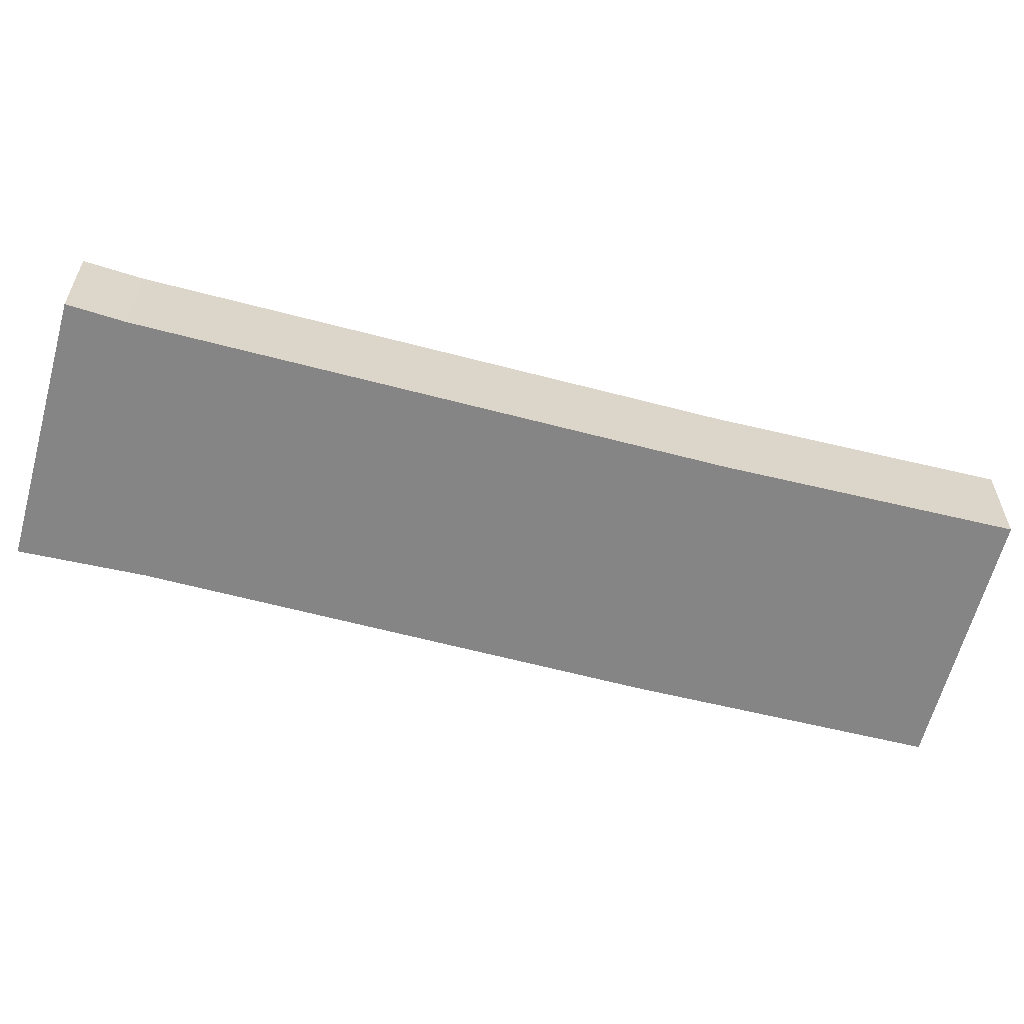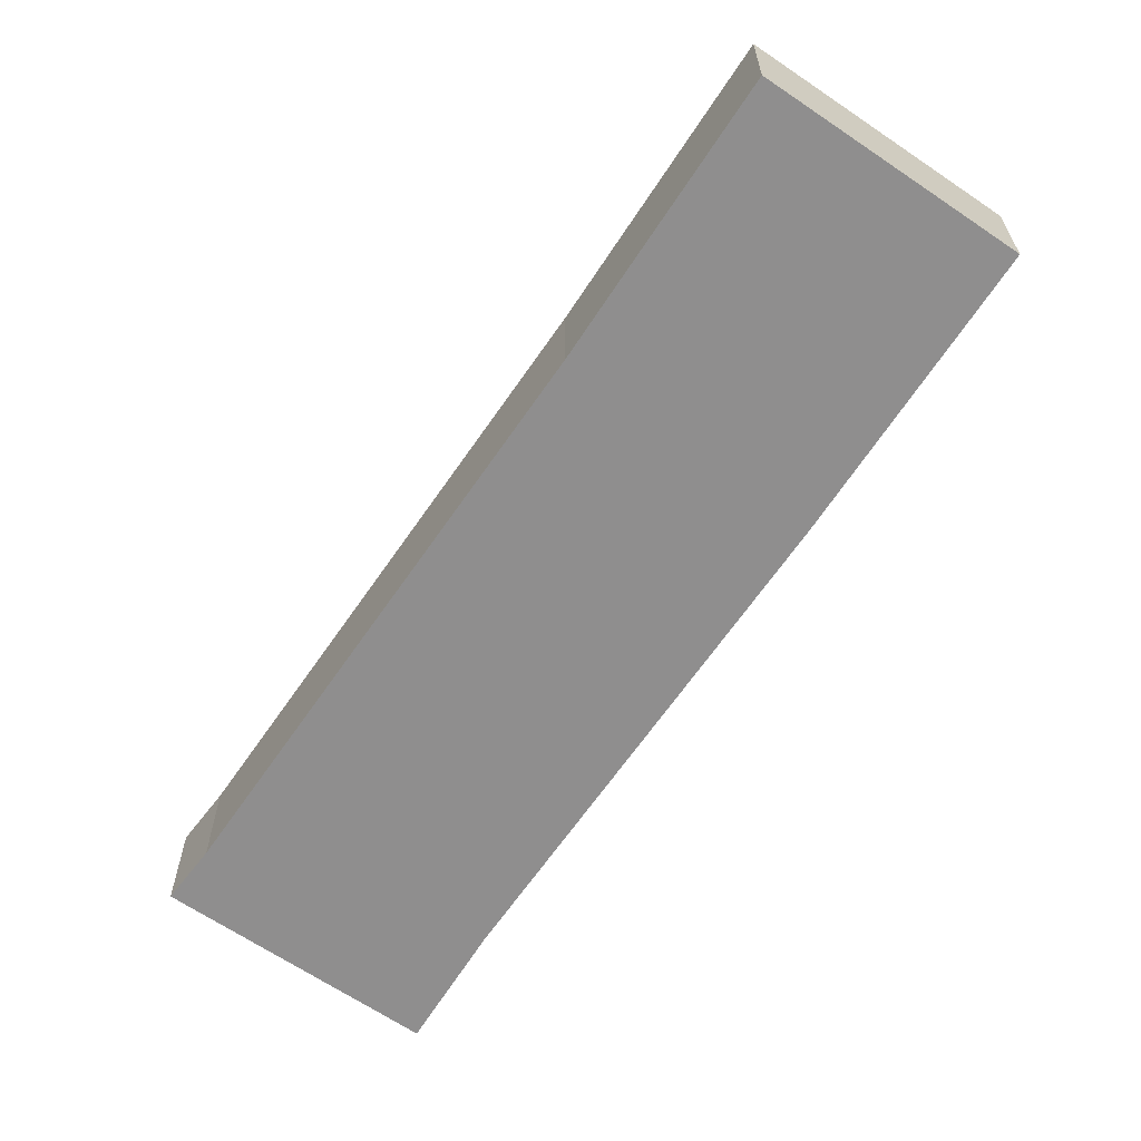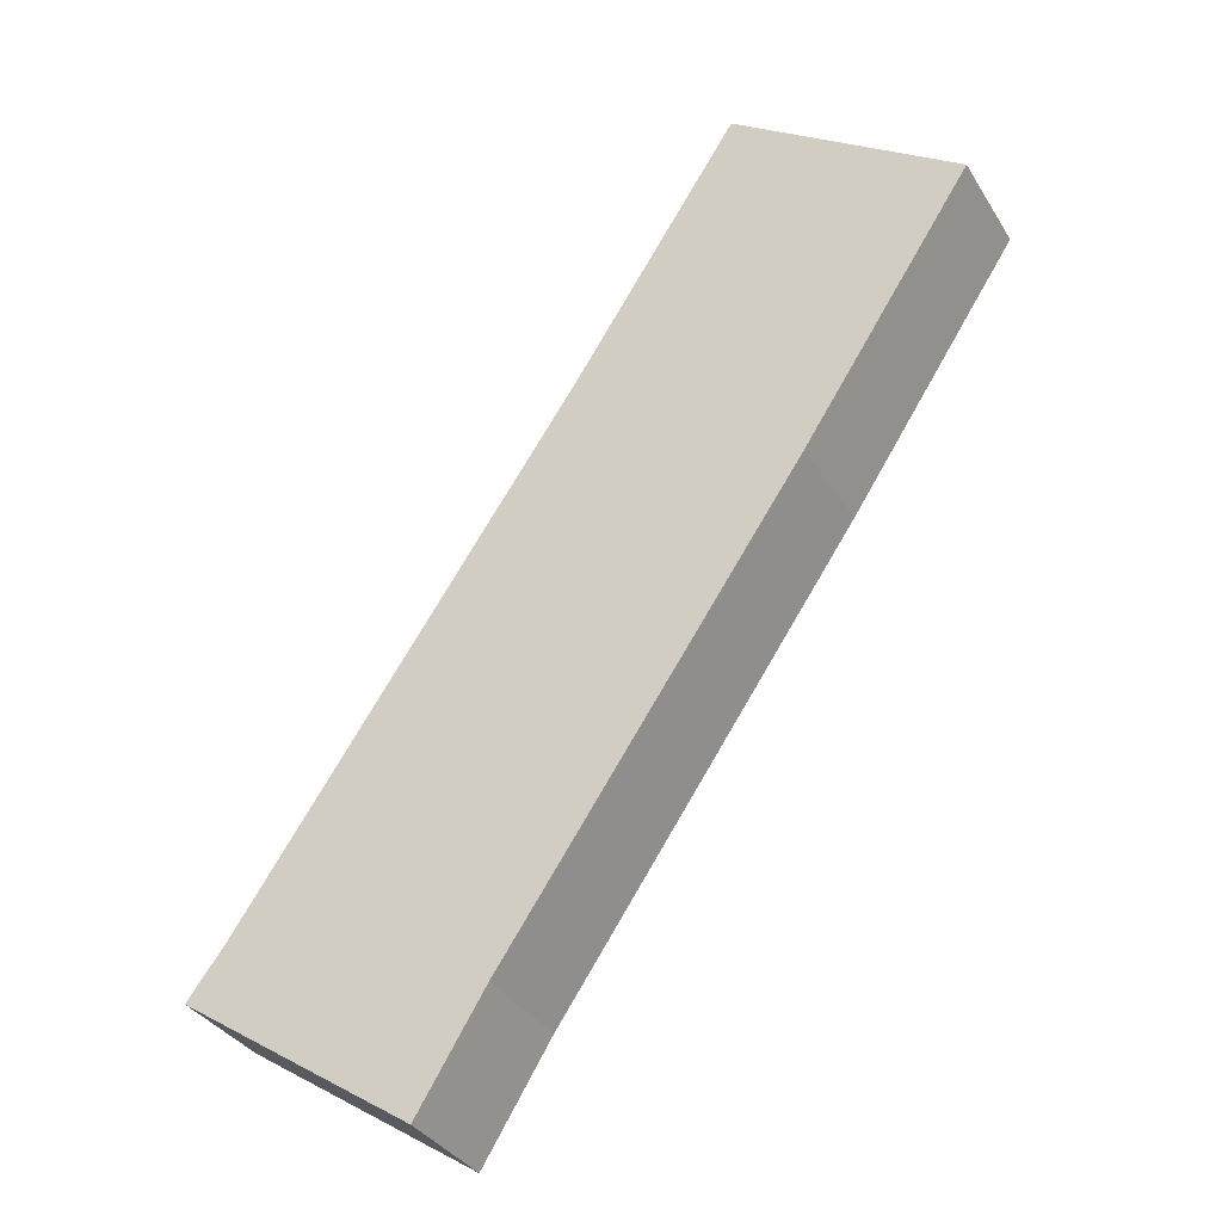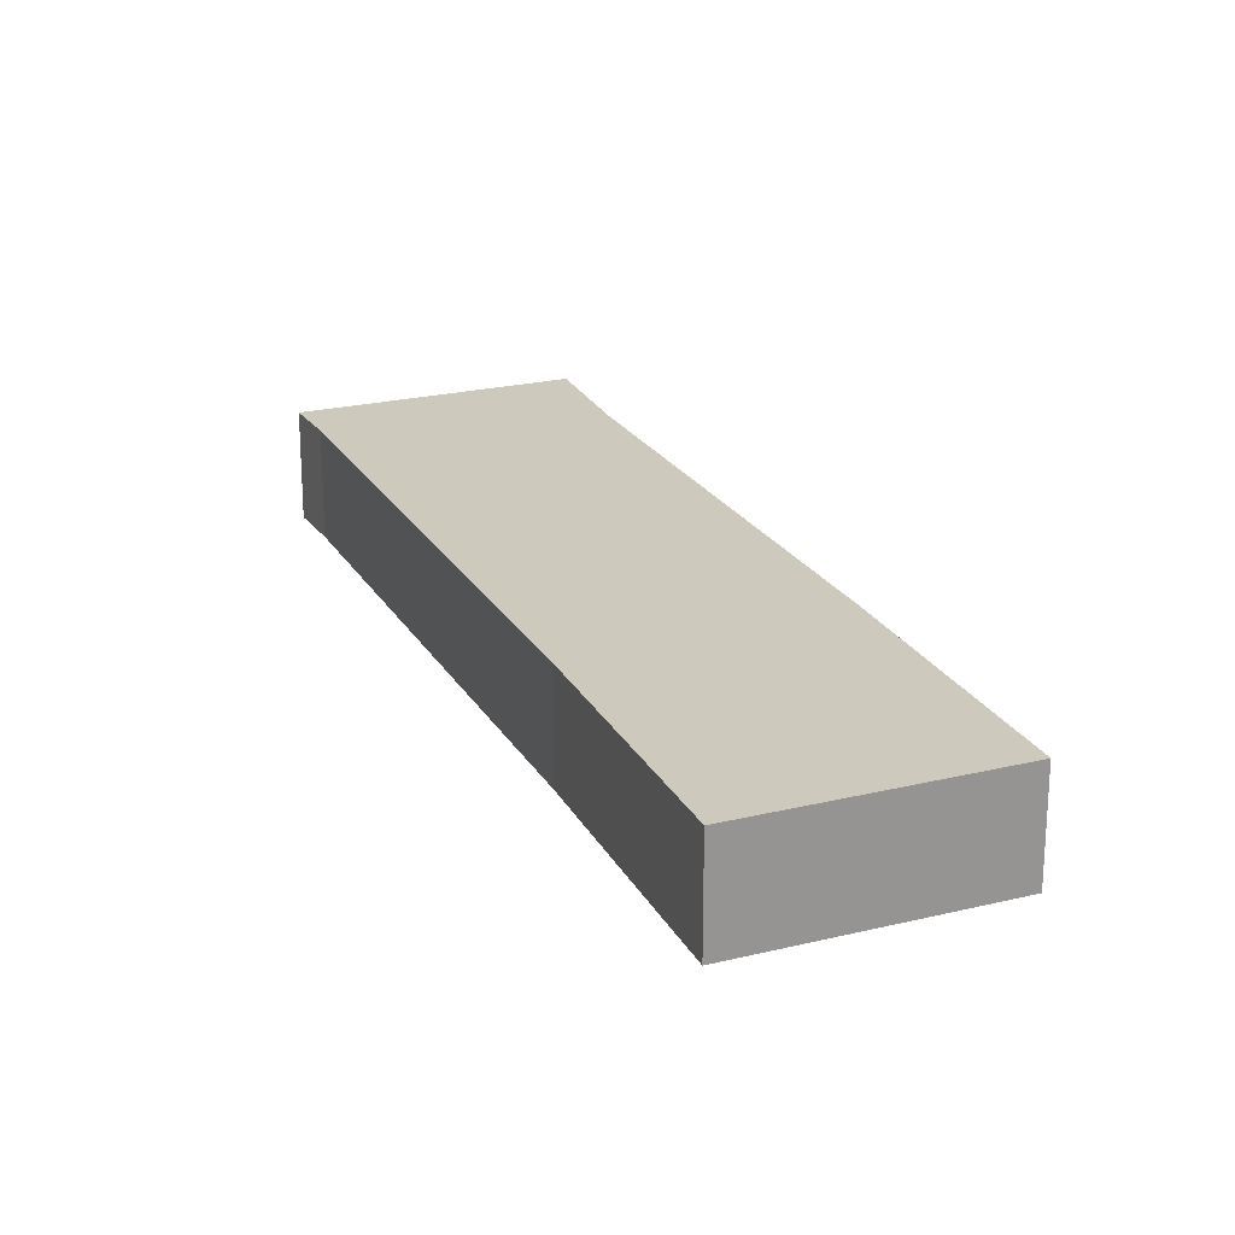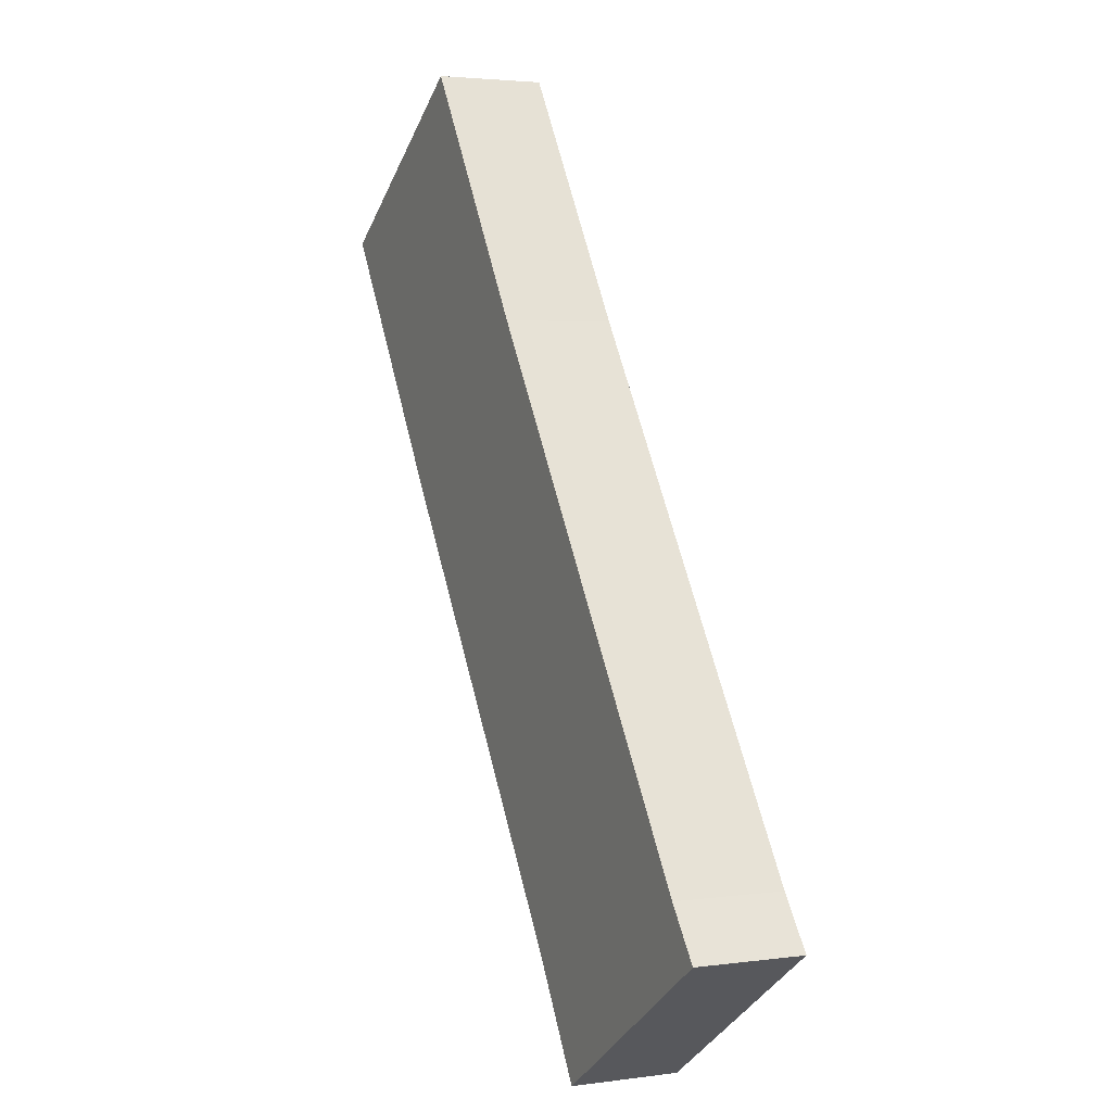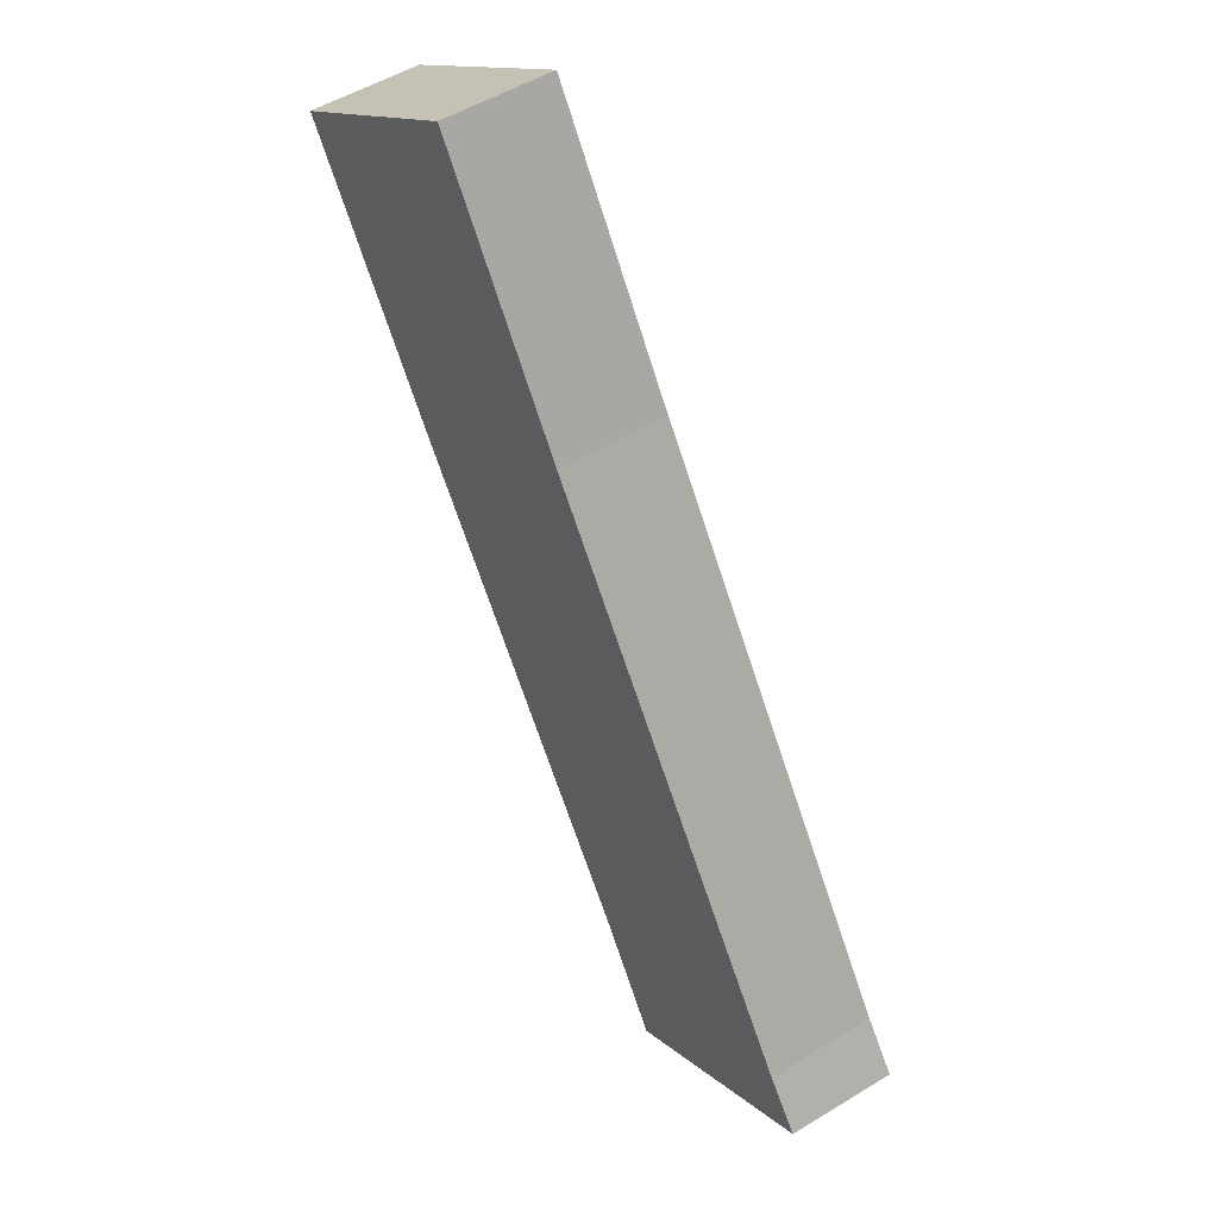
<metadata>
{"format":"obj","ext":"obj","renderer":"f3d","projection":"perspective","resolution":1024,"background":"white","views":[{"elev":-61.7,"azim":-70.8,"up":"+Y"},{"elev":-65.0,"azim":-0.2,"up":"+Y"},{"elev":-34.6,"azim":27.4,"up":"+Z"},{"elev":22.6,"azim":11.4,"up":"+Y"},{"elev":3.2,"azim":-115.2,"up":"+Z"},{"elev":51.7,"azim":-123.5,"up":"+Z"}]}
</metadata>
<code>
v  0 4.227 2.588e-16
v  10.12 4.227 -4.305
v  9.006 4.227 -6.106
v  11.64 4.227 -1.846
v  1.427 4.227 1.88
v  23.08 4.227 14.95
v  14.59 4.227 21.22
v  29.61 4.227 24.99
v  18.64 4.227 27.48
v  20.88 4.227 30.95
v  20.88 -1.895e-15 30.95
v  29.61 -1.53e-15 24.99
v  23.08 -9.157e-16 14.95
v  11.64 1.13e-16 -1.846
v  9.006 3.739e-16 -6.106
v  10.12 2.636e-16 -4.305
v  0 0 0
v  18.64 -1.683e-15 27.48
v  14.59 -1.299e-15 21.22
v  1.427 -1.151e-16 1.88
g defaultobject
f 1 2 3
f 2 1 4
f 4 1 5
f 4 5 6
f 6 5 7
f 6 7 8
f 8 7 9
f 8 9 10
f 11 8 10
f 8 11 12
f 12 6 8
f 6 12 13
f 13 4 6
f 4 13 14
f 14 2 4
f 2 14 3
f 3 14 15
f 15 14 16
f 15 1 3
f 1 15 17
f 9 11 10
f 11 9 18
f 18 9 7
f 18 7 19
f 17 5 1
f 5 17 20
f 20 7 5
f 7 20 19
f 16 17 15
f 17 16 20
f 20 16 14
f 20 14 19
f 19 14 13
f 19 13 12
f 19 12 18
f 18 12 11

</code>
